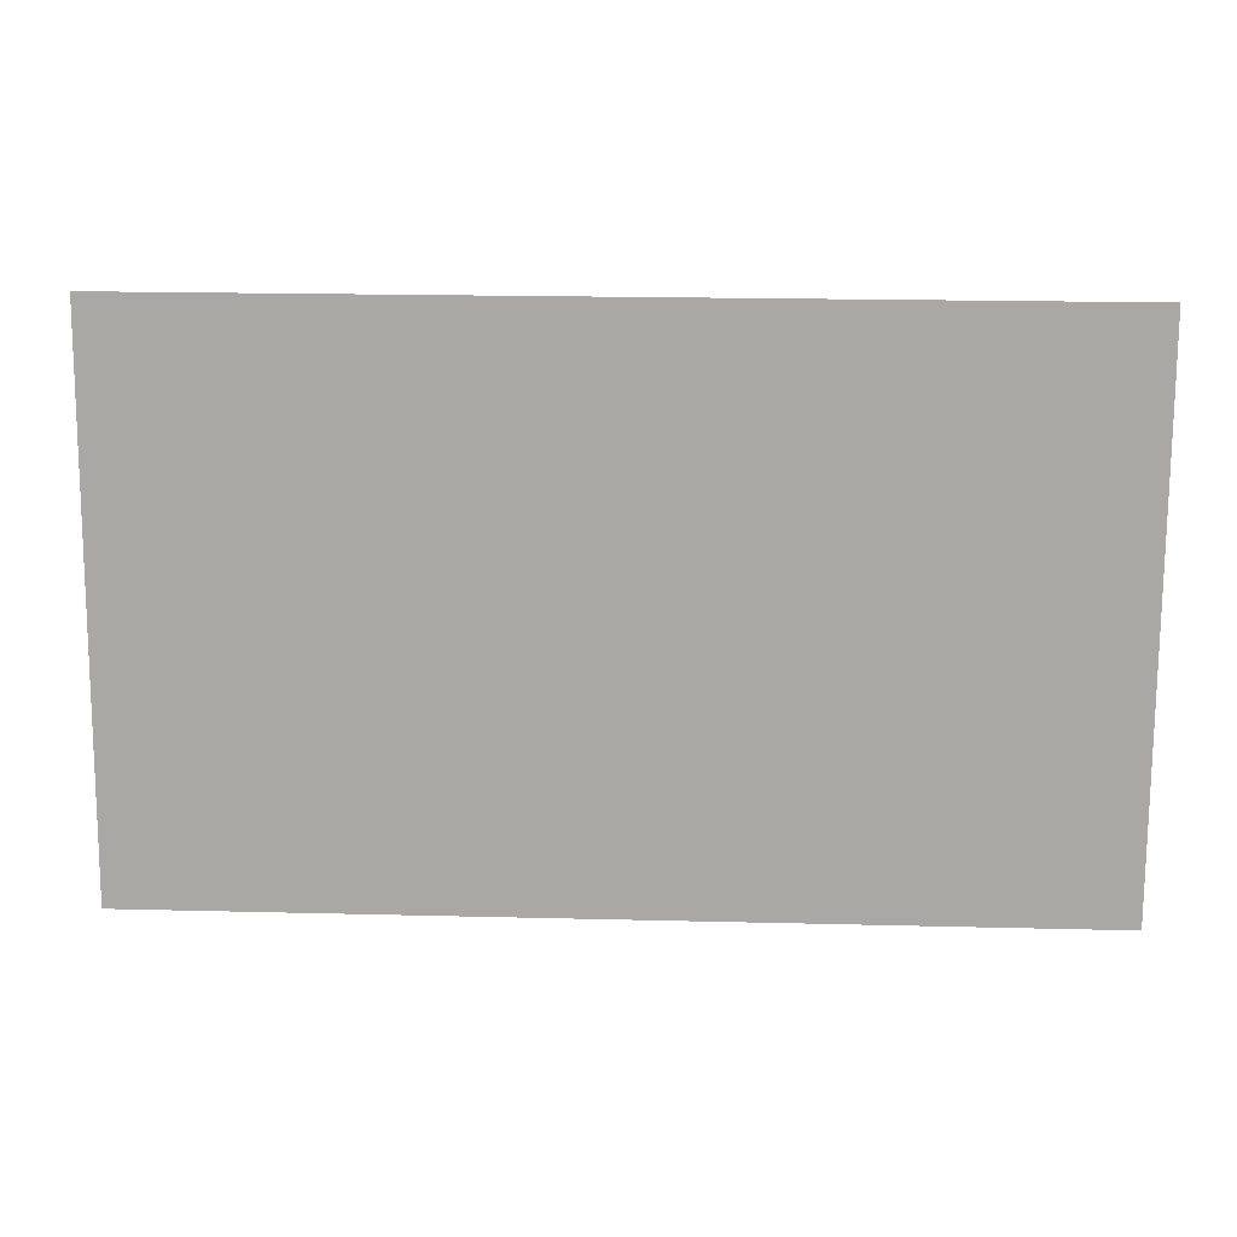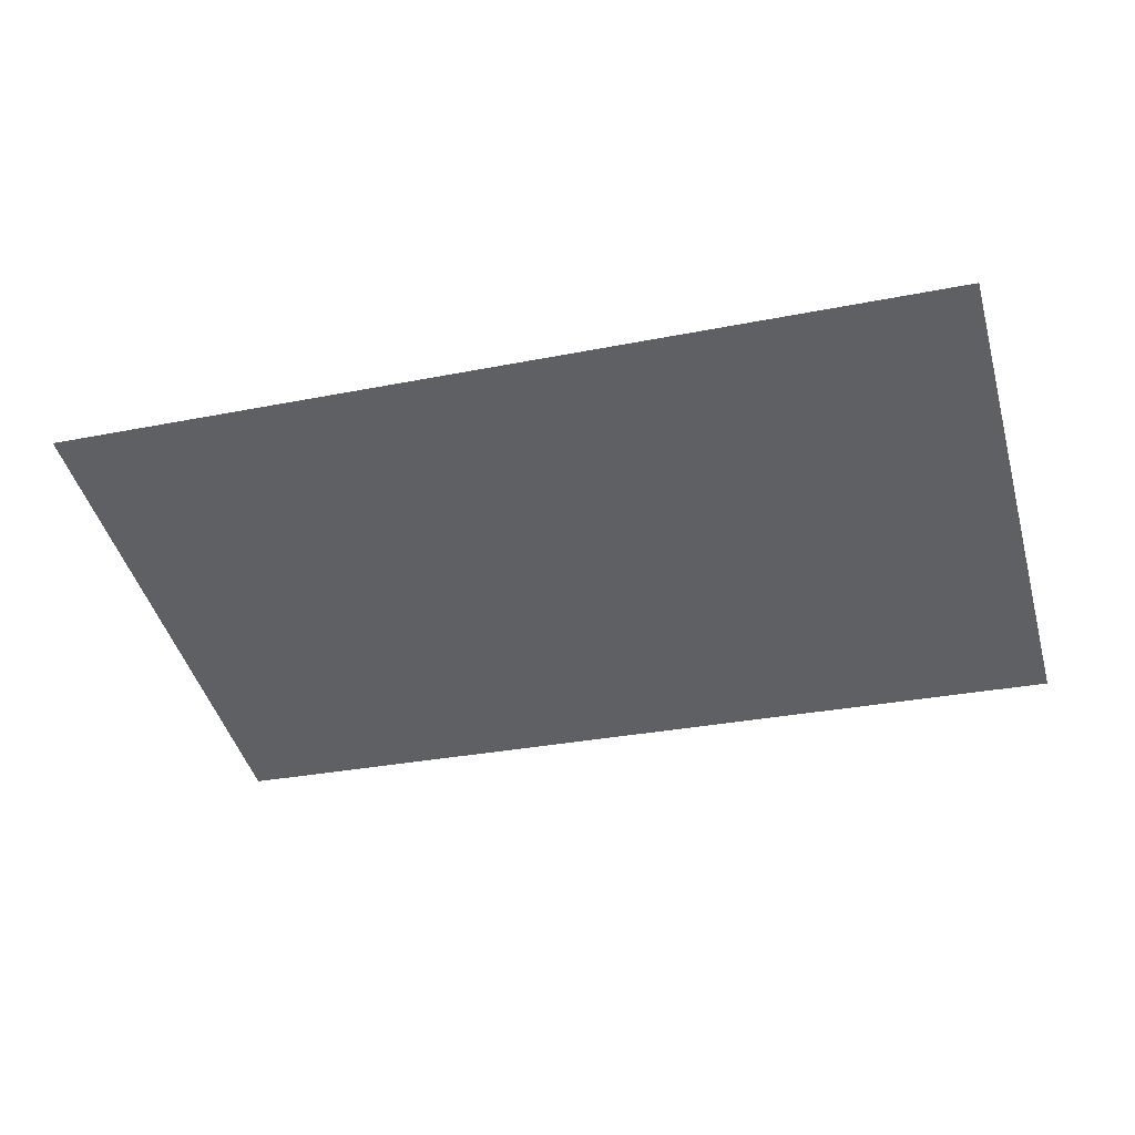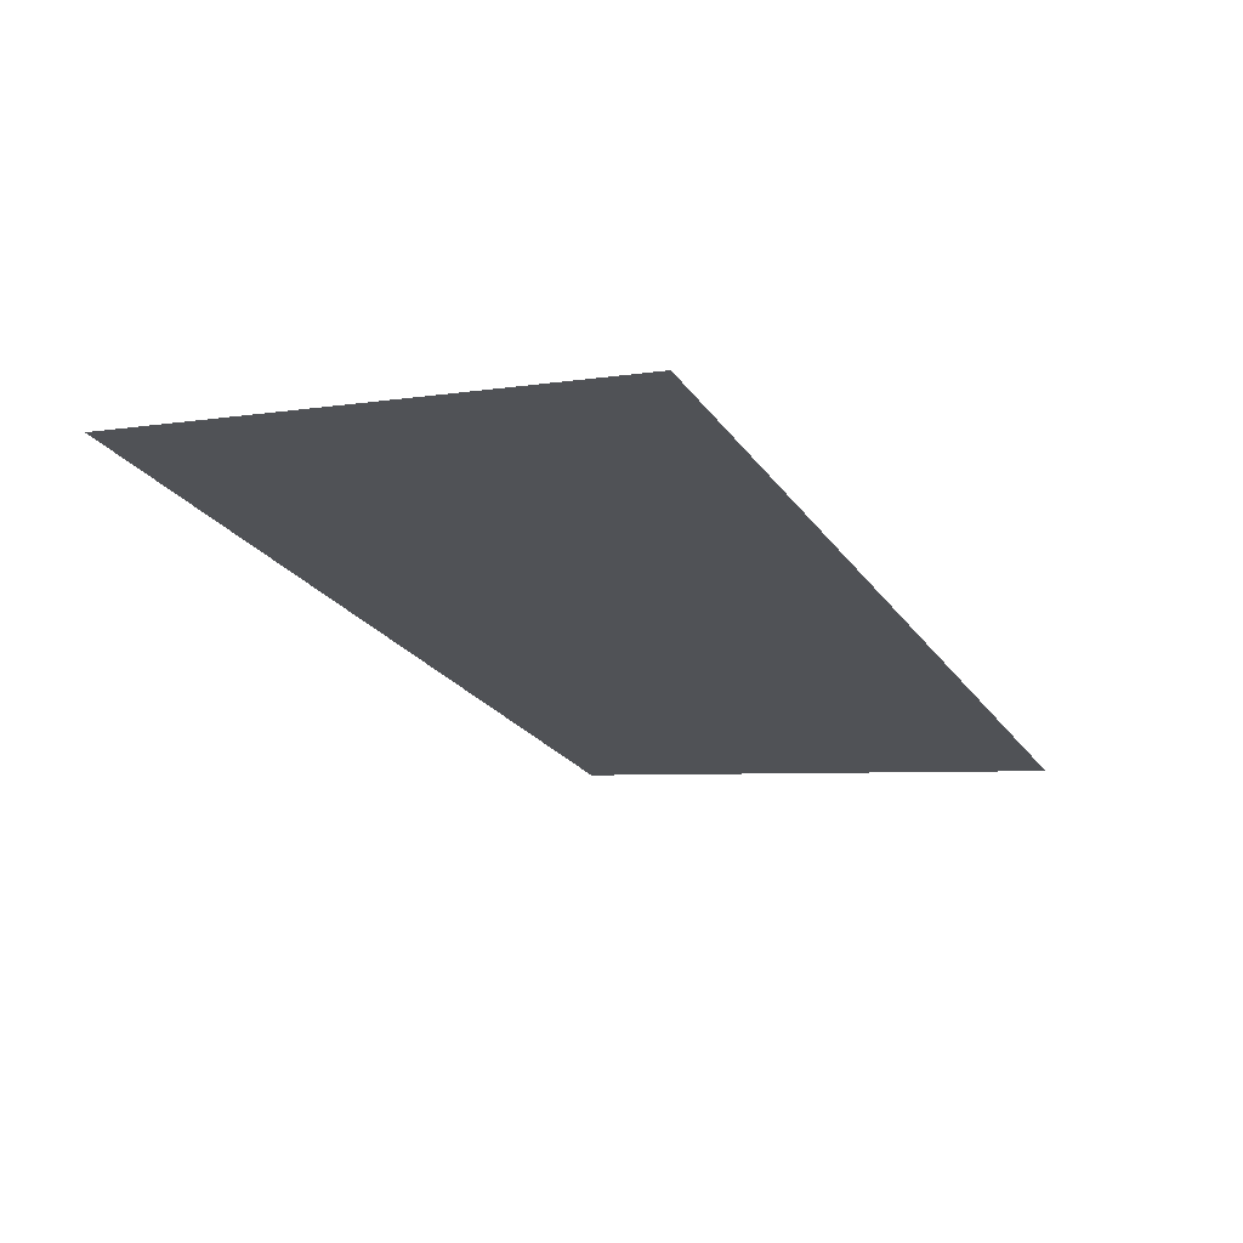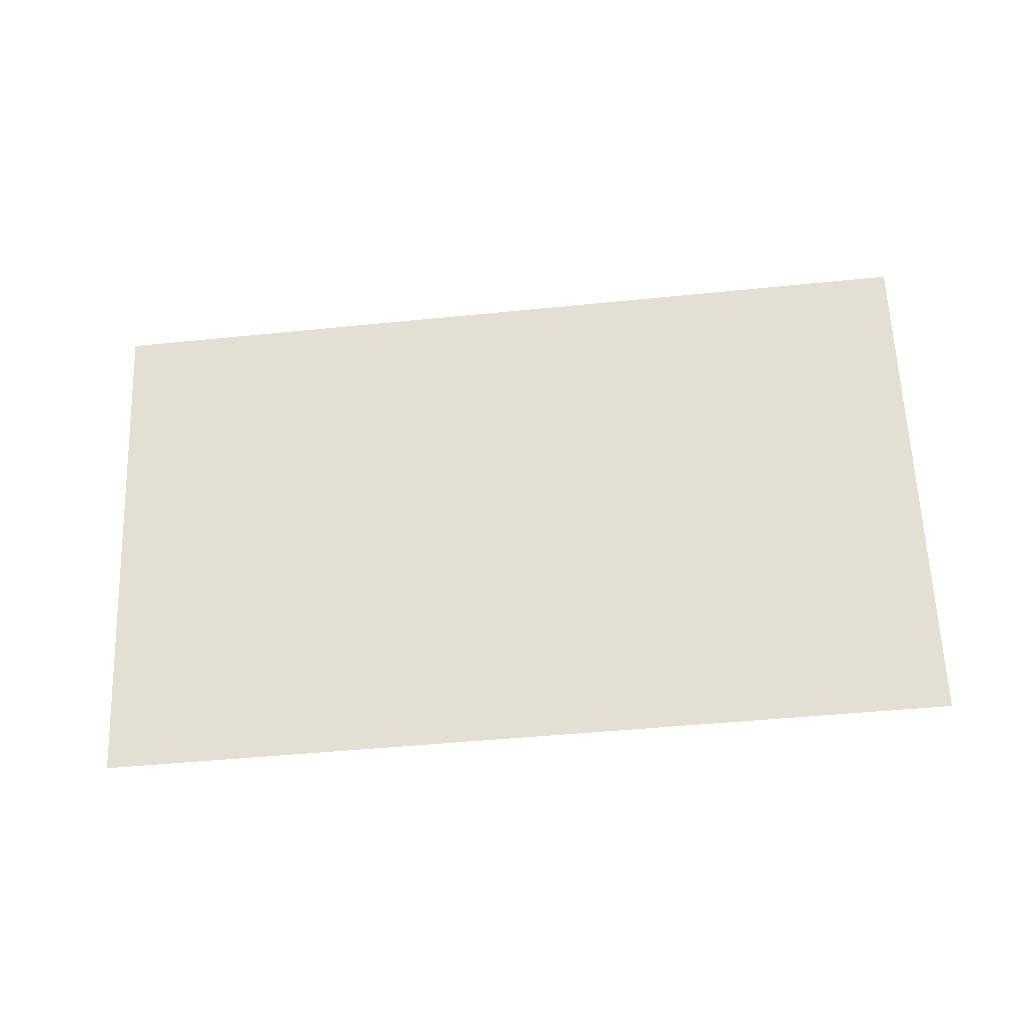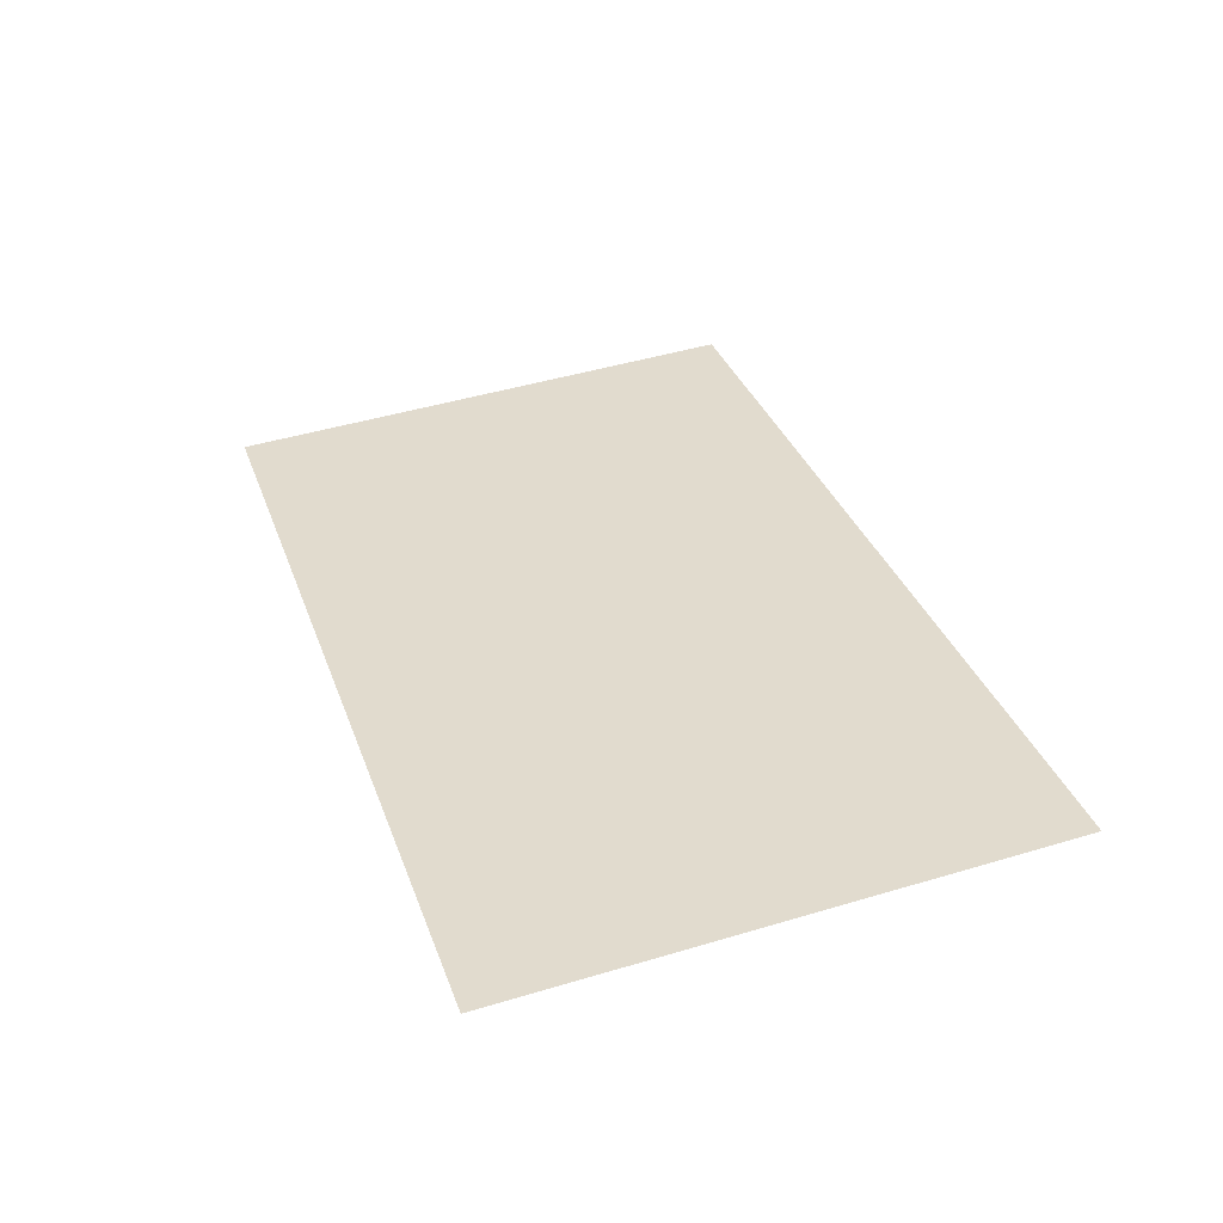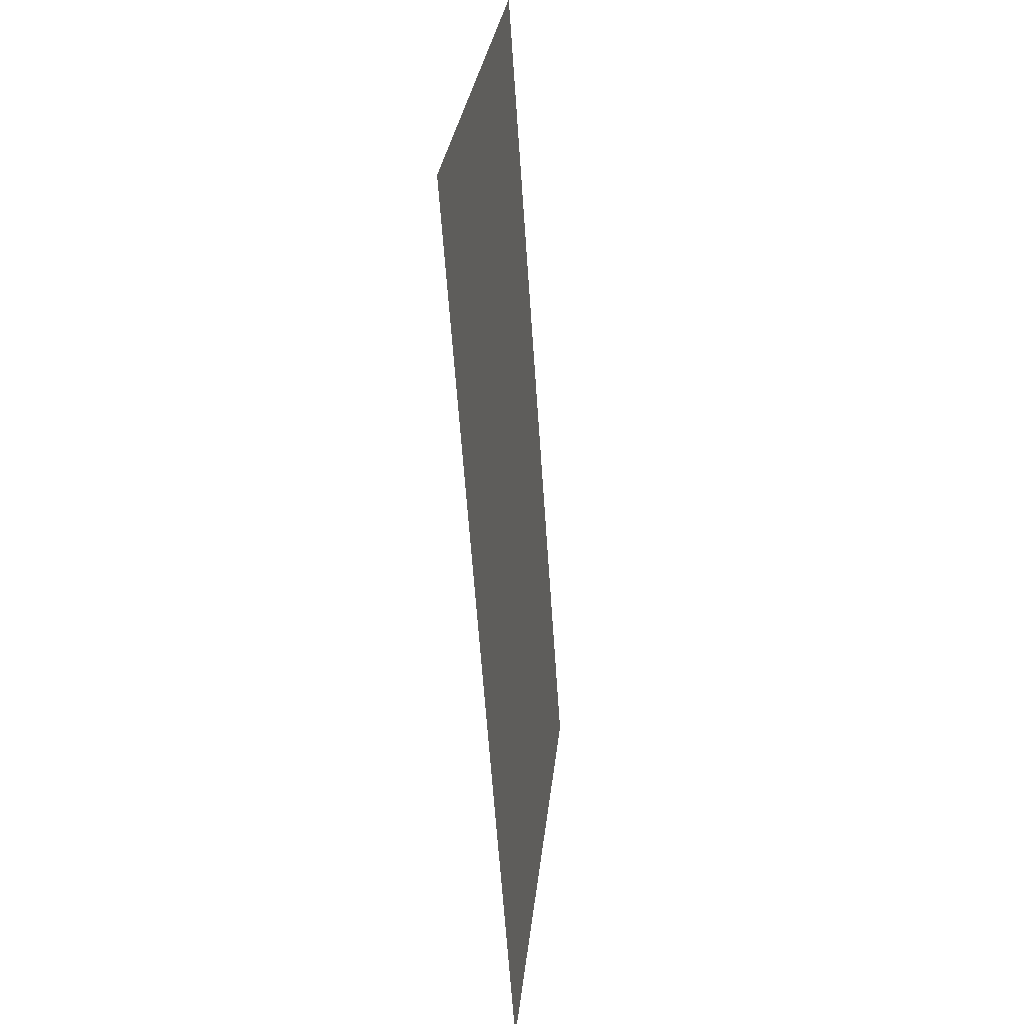
<metadata>
{"format":"obj","ext":"obj","renderer":"f3d","projection":"perspective","resolution":1024,"background":"white","views":[{"elev":20.5,"azim":-3.4,"up":"+Y"},{"elev":-51.8,"azim":-164.8,"up":"+Z"},{"elev":-17.7,"azim":116.9,"up":"+Z"},{"elev":68.7,"azim":-2.8,"up":"+Z"},{"elev":27.9,"azim":-108.4,"up":"+Z"},{"elev":-61.6,"azim":88.0,"up":"+Y"}]}
</metadata>
<code>
o Plane
v -0.5246 -0.3115 -0.0222
v 0.5178 -0.3115 0.08707
v -0.5178 0.3115 -0.08707
v 0.5246 0.3115 0.0222
f 1 2 4 3

</code>
